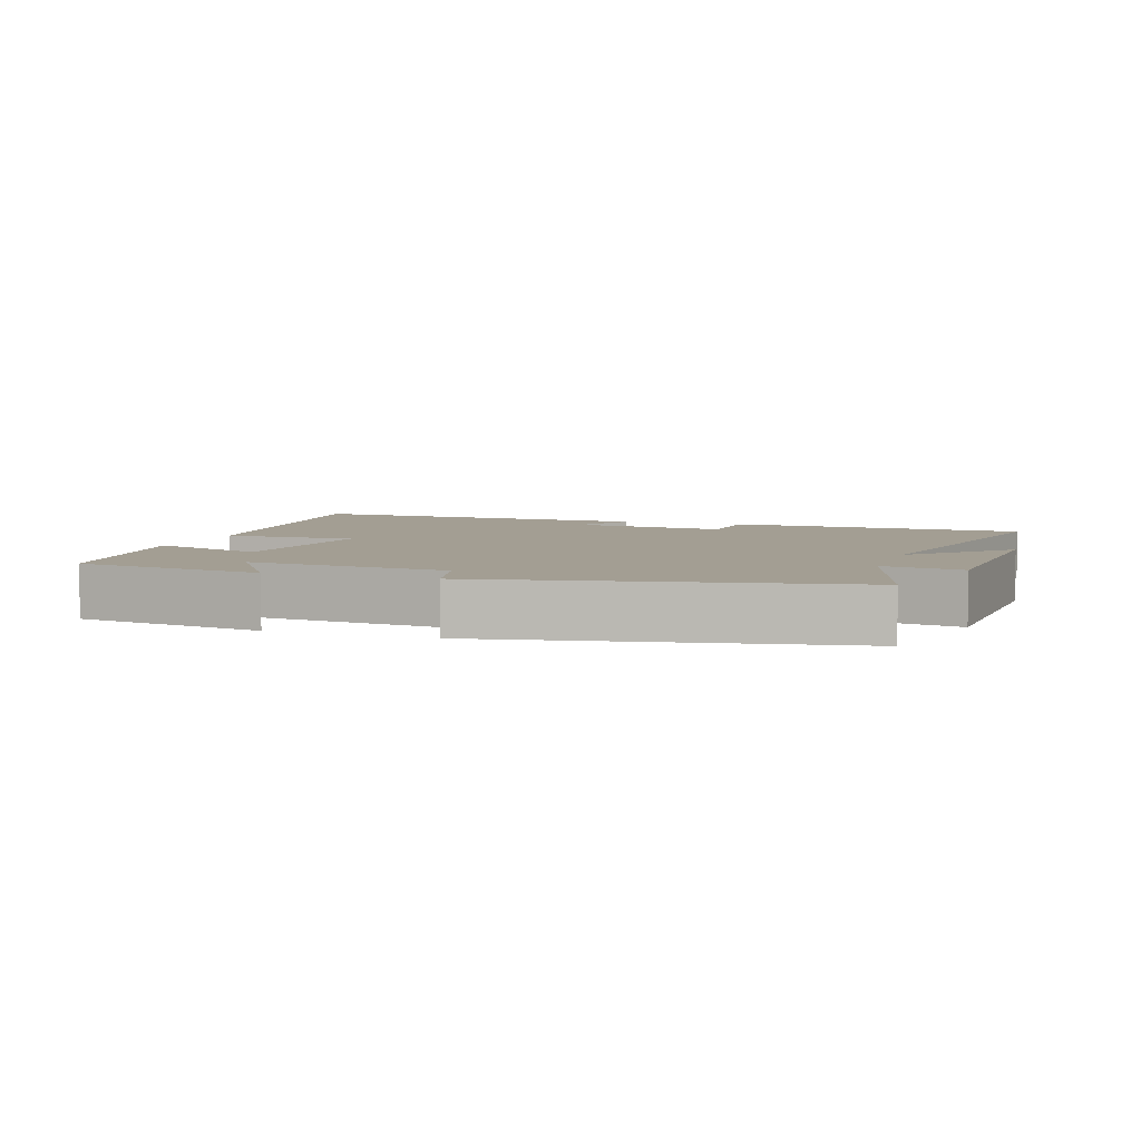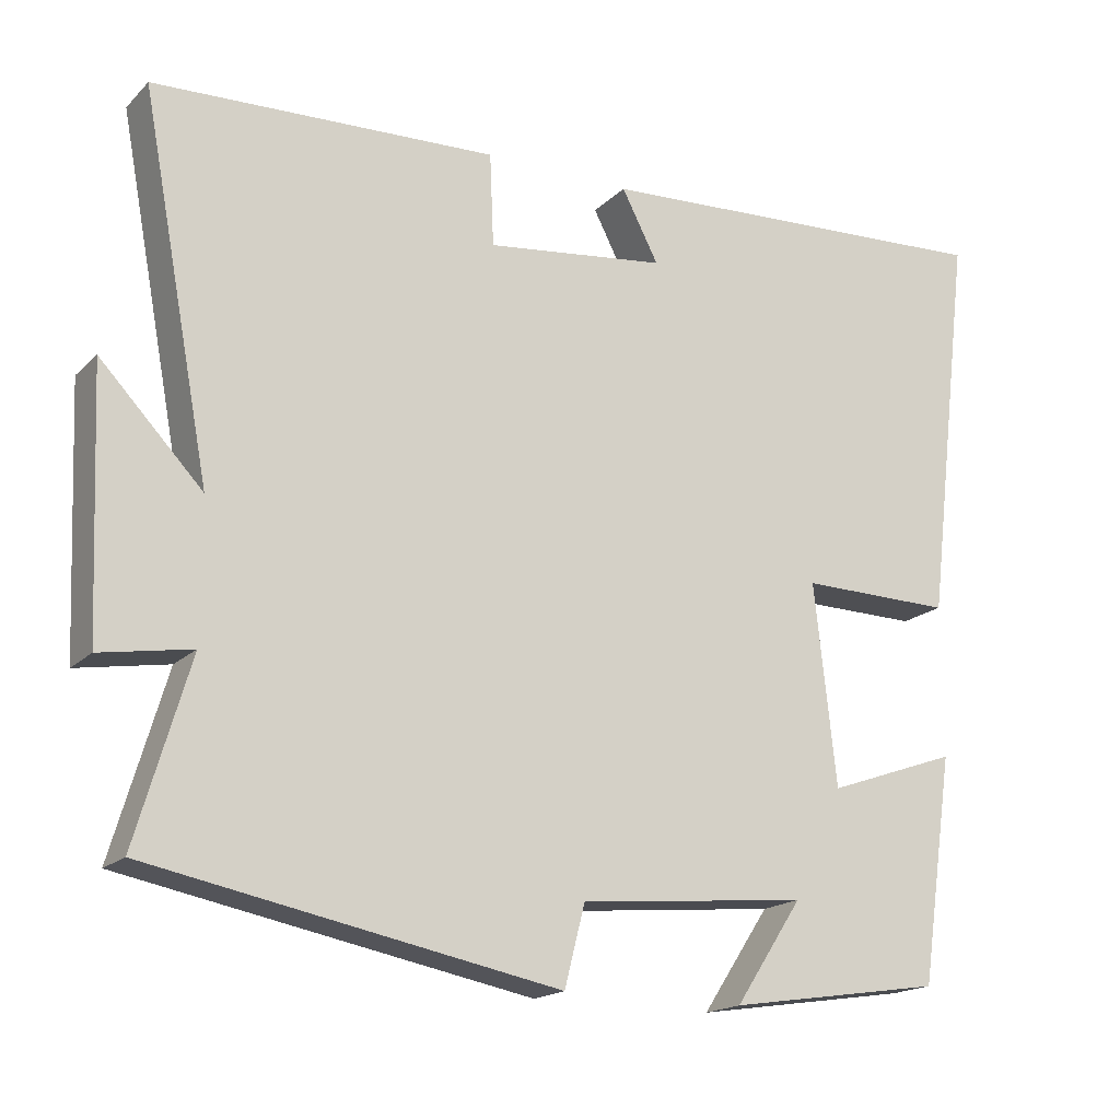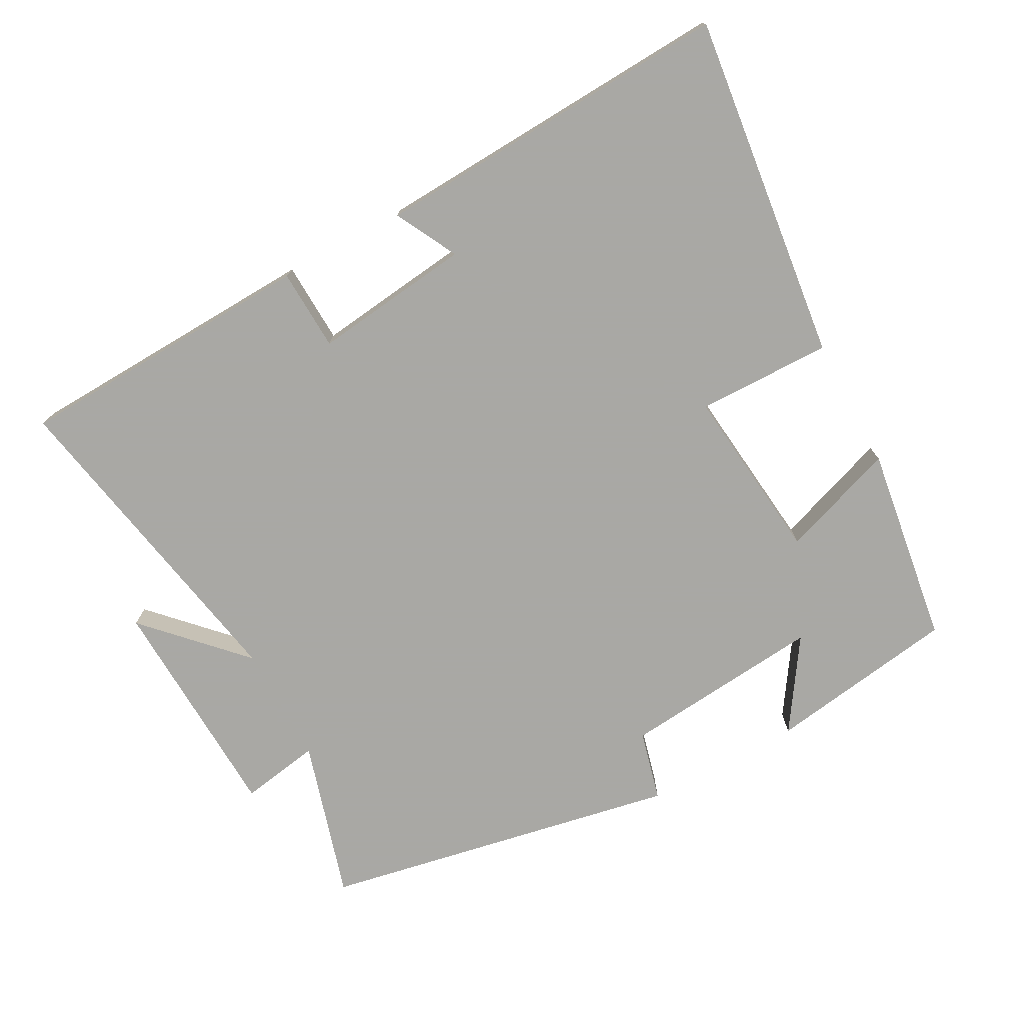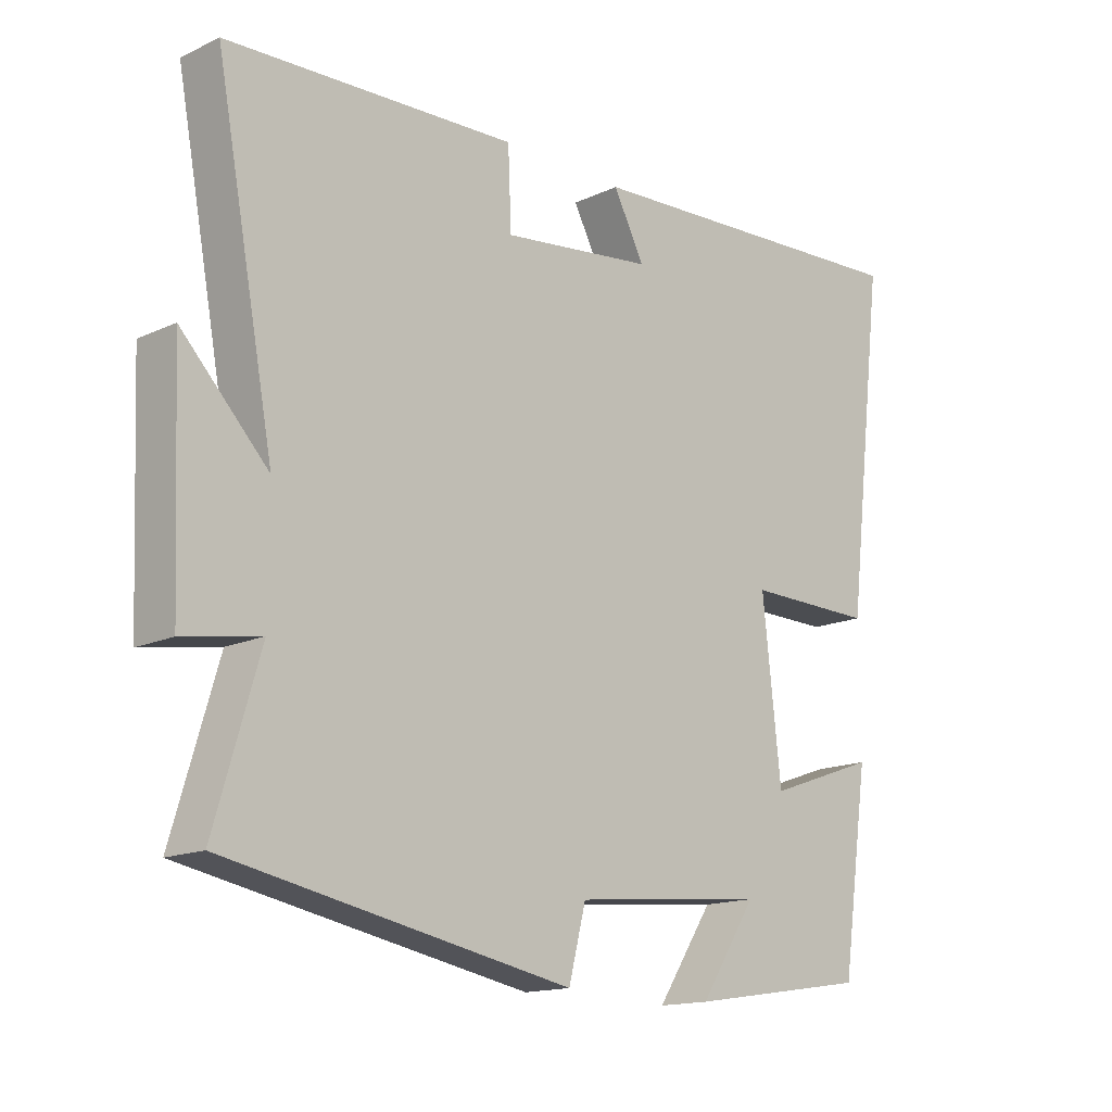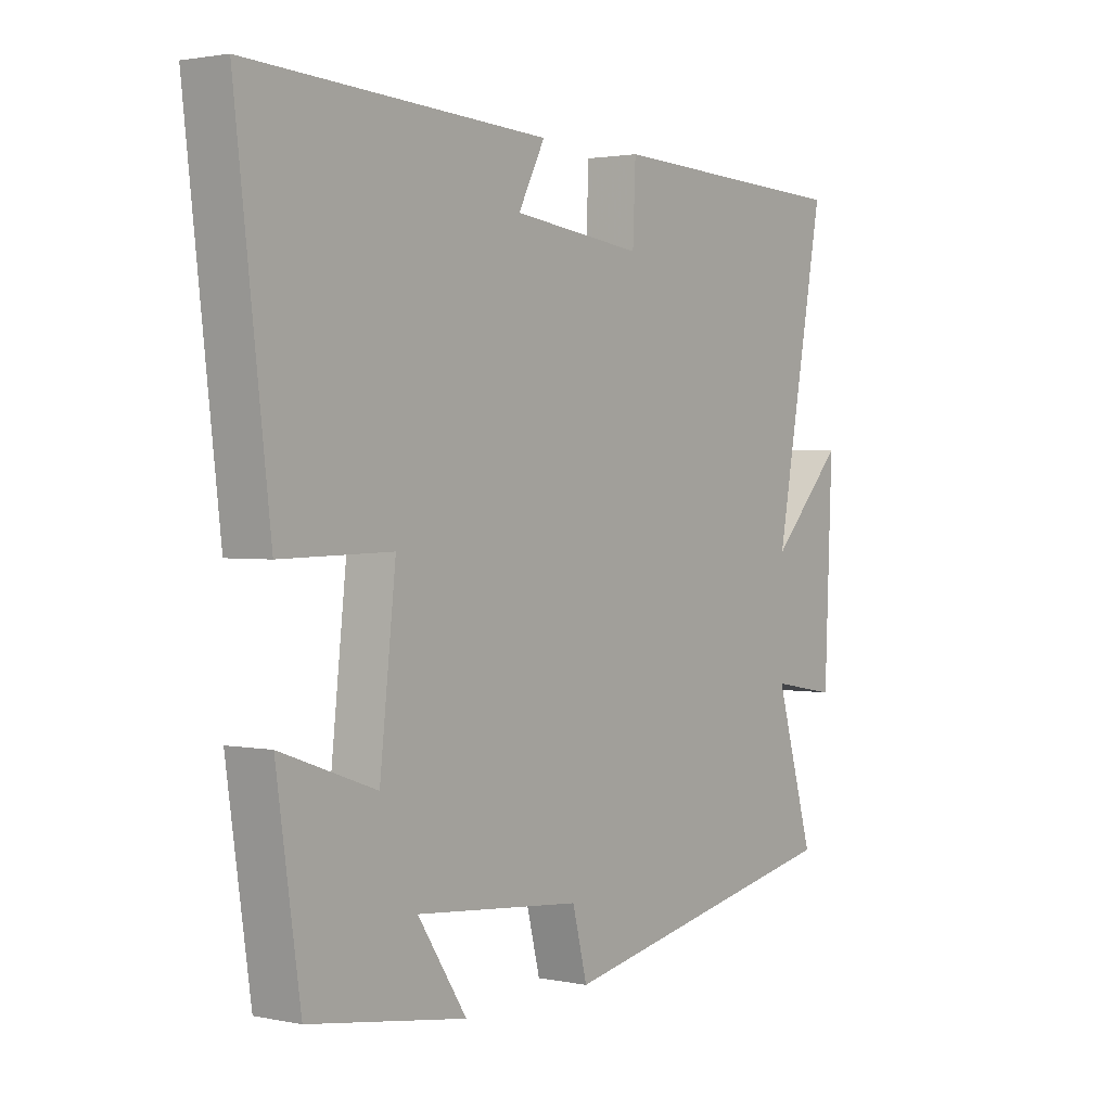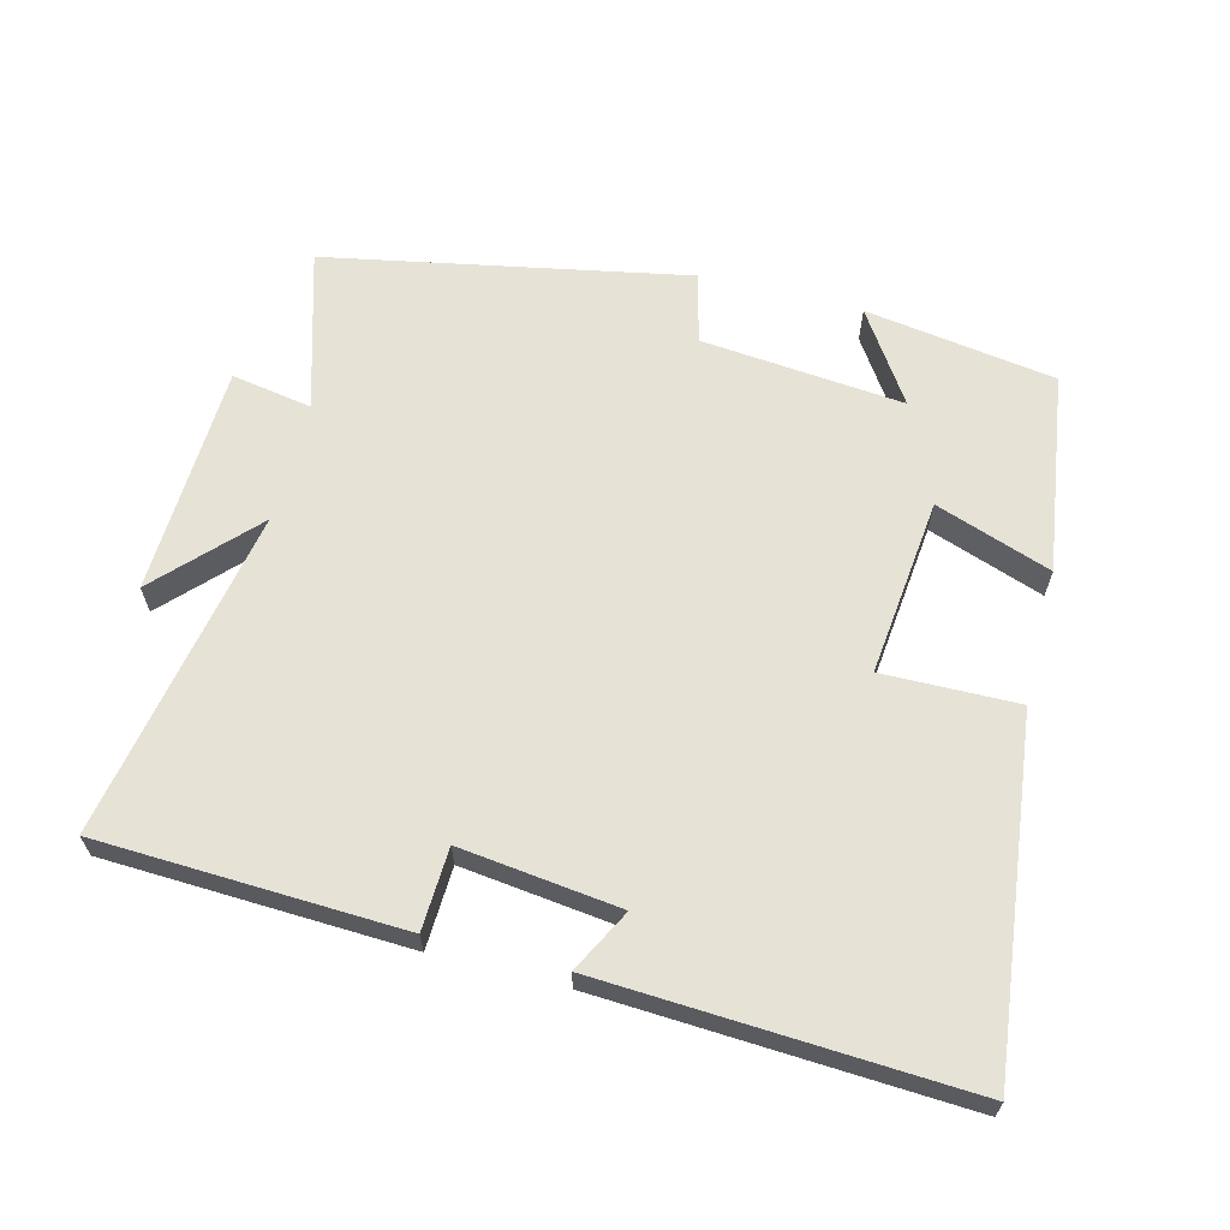
<metadata>
{"format":"obj","ext":"obj","renderer":"f3d","projection":"perspective","resolution":1024,"background":"white","views":[{"elev":5.2,"azim":-161.2,"up":"+Y"},{"elev":-17.7,"azim":-29.7,"up":"+Z"},{"elev":-75.0,"azim":28.4,"up":"+Y"},{"elev":-15.2,"azim":-45.4,"up":"+Z"},{"elev":1.9,"azim":126.1,"up":"+Z"},{"elev":63.8,"azim":14.3,"up":"+Y"}]}
</metadata>
<code>
v 0.56 0.07 0.528
v 0.5 0.07 0.025
v 0.305 0.07 0.028
v 0.333 0.07 -0.228
v 0.5 0.07 -0.169
v 0.458 0.07 -0.458
v 0.183 0.07 -0.5
v 0.269 0.07 -0.37
v -0.023 0.07 -0.398
v -0.049 0.07 -0.5
v -0.568 0.07 -0.4
v -0.5 0.07 -0.169
v -0.616 0.07 -0.189
v -0.63 0.07 0.143
v -0.5 0.07 0.007
v -0.589 0.07 0.482
v -0.152 0.07 0.5
v -0.147 0.07 0.382
v 0.083 0.07 0.41
v 0.036 0.07 0.5
v 0.56 0 0.528
v 0.5 0 0.025
v 0.305 0 0.028
v 0.333 0 -0.228
v 0.5 0 -0.169
v 0.458 0 -0.458
v 0.183 0 -0.5
v 0.269 0 -0.37
v -0.023 0 -0.398
v -0.049 0 -0.5
v -0.568 0 -0.4
v -0.5 0 -0.169
v -0.616 0 -0.189
v -0.63 0 0.143
v -0.5 0 0.007
v -0.589 0 0.482
v -0.152 0 0.5
v -0.147 0 0.382
v 0.083 0 0.41
v 0.036 0 0.5
f 1 2 3
f 20 1 3
f 19 20 3
f 18 19 3 4
f 15 16 17 18
f 15 18 4
f 12 13 14 15
f 12 15 4
f 9 10 11 12
f 8 9 12 4
f 5 6 7 8
f 4 5 8
f 23 22 21
f 23 21 40
f 23 40 39
f 24 23 39 38
f 38 37 36 35
f 24 38 35
f 35 34 33 32
f 24 35 32
f 32 31 30 29
f 24 32 29 28
f 28 27 26 25
f 28 25 24
f 1 21 22 2
f 2 22 23 3
f 3 23 24 4
f 4 24 25 5
f 5 25 26 6
f 6 26 27 7
f 7 27 28 8
f 8 28 29 9
f 9 29 30 10
f 10 30 31 11
f 11 31 32 12
f 12 32 33 13
f 13 33 34 14
f 14 34 35 15
f 15 35 36 16
f 16 36 37 17
f 17 37 38 18
f 18 38 39 19
f 19 39 40 20
f 20 40 21 1

</code>
